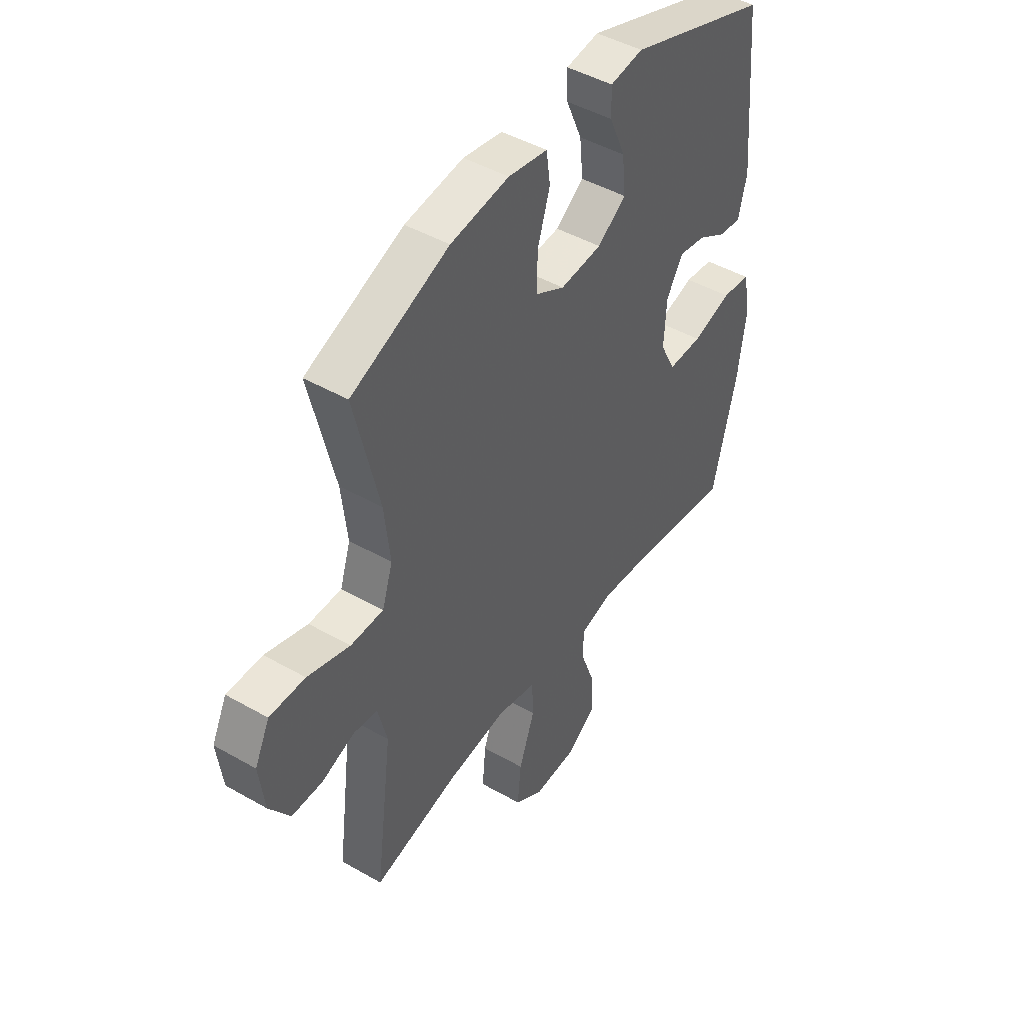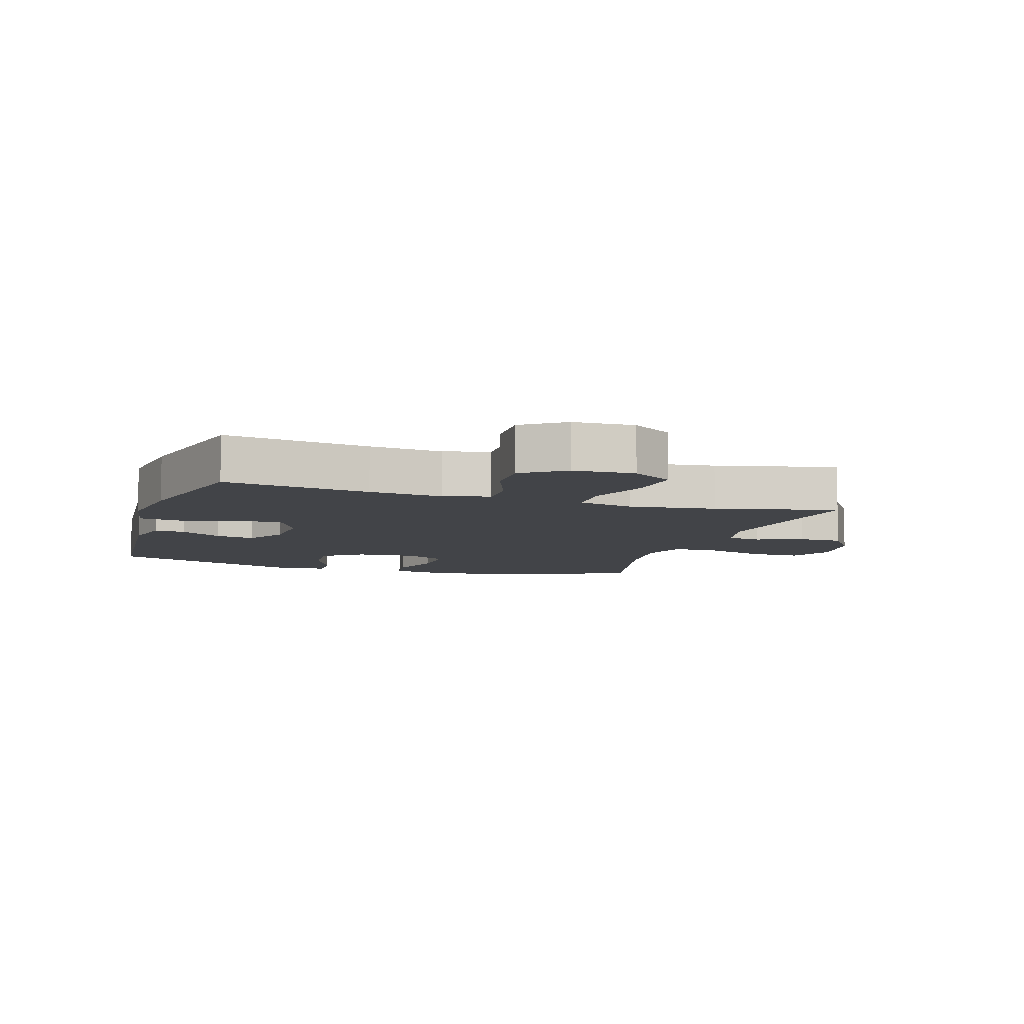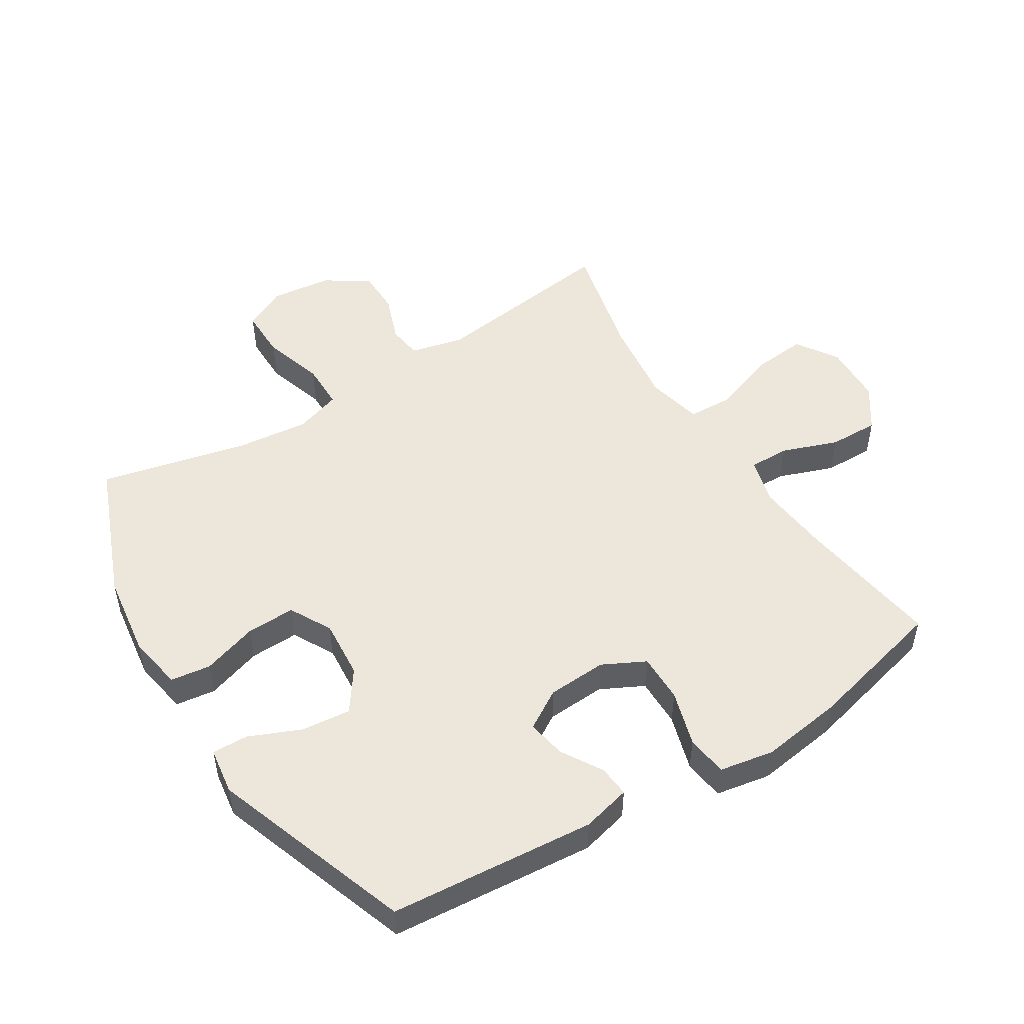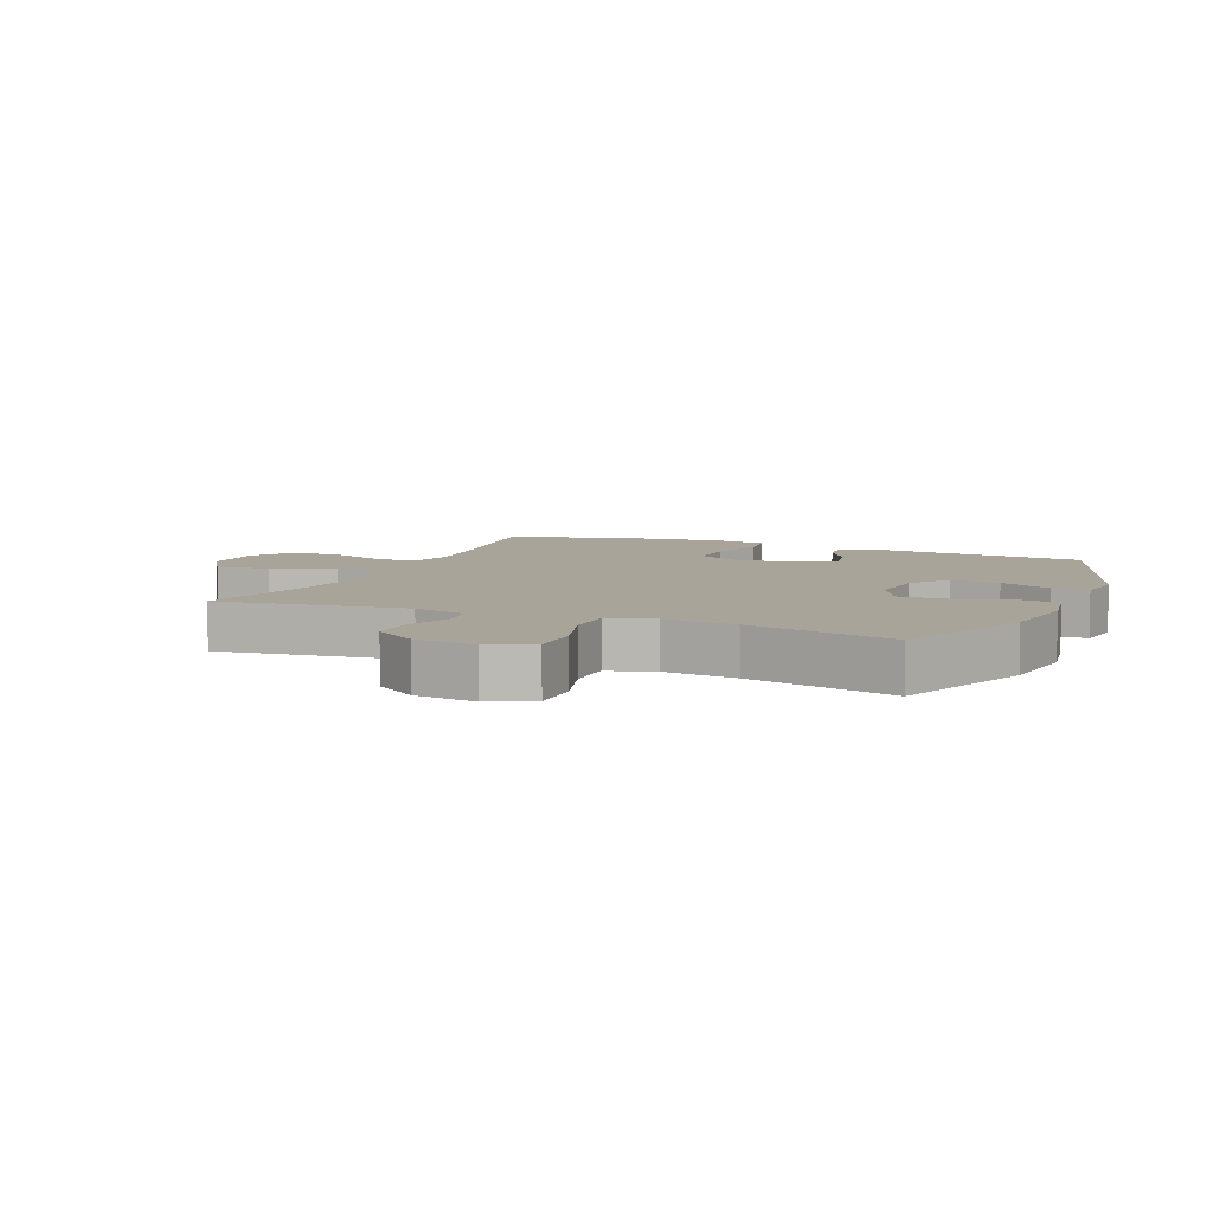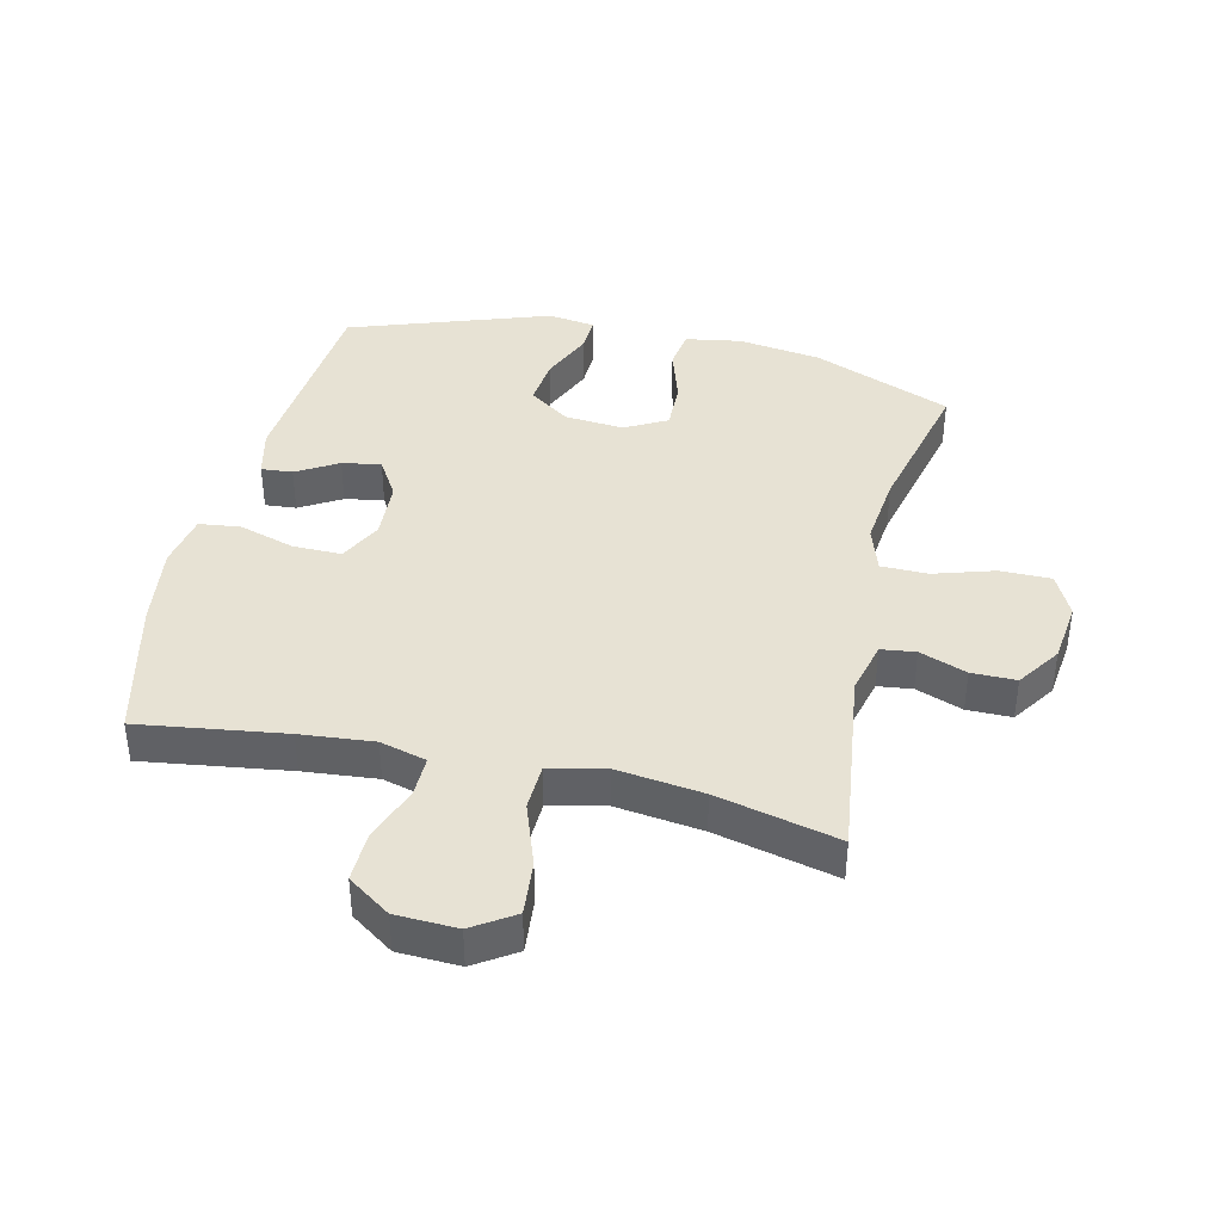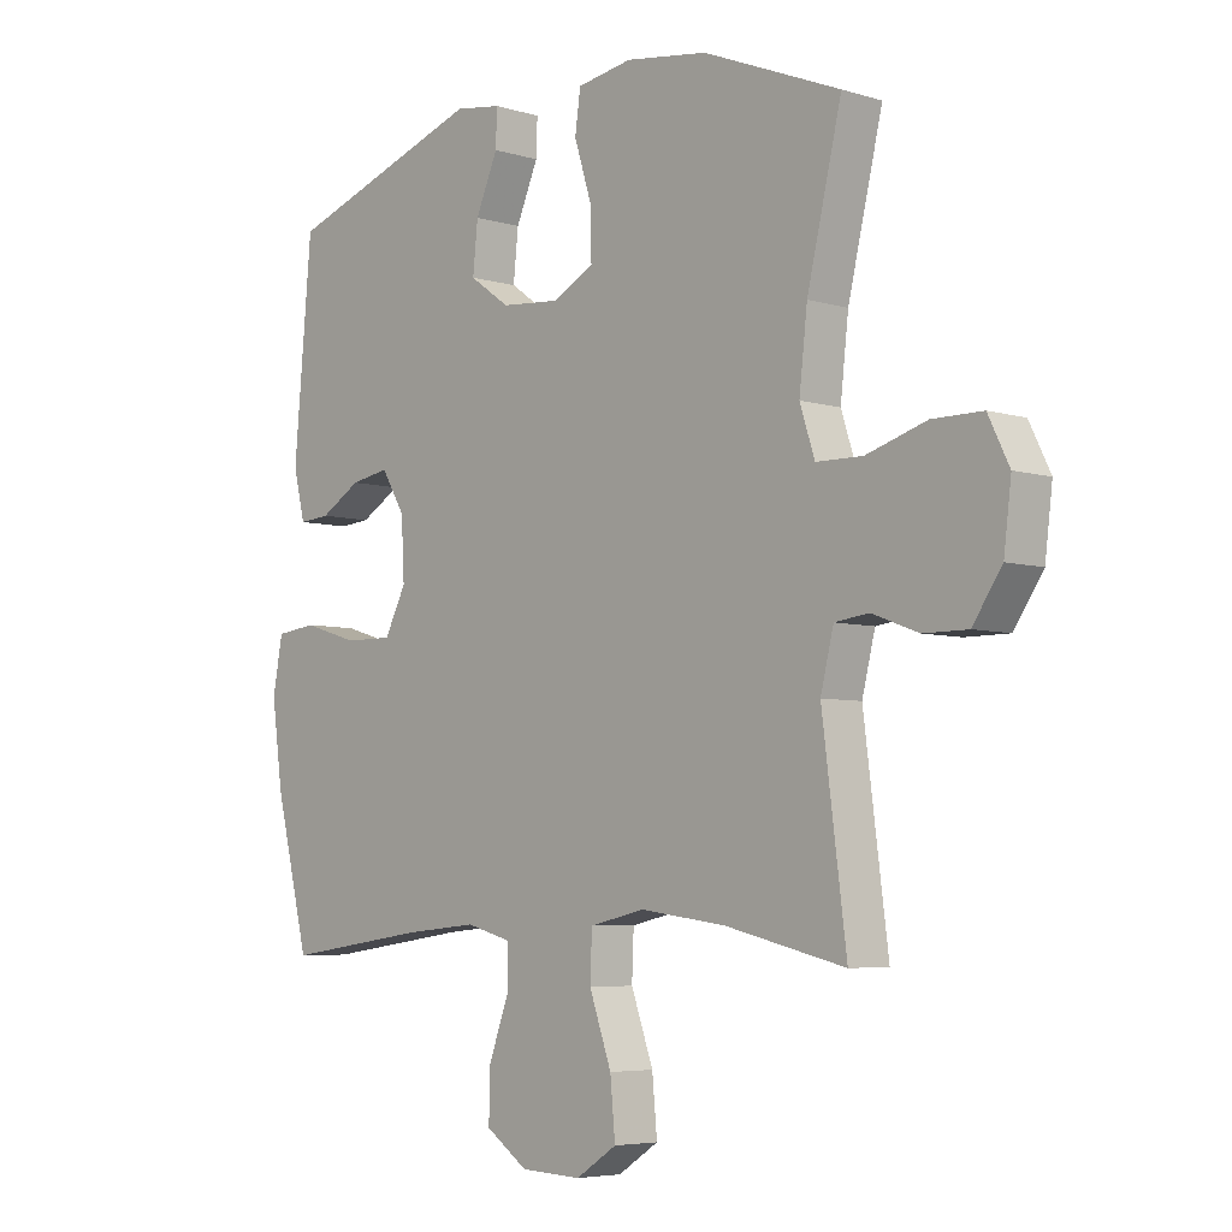
<metadata>
{"format":"obj","ext":"obj","renderer":"f3d","projection":"perspective","resolution":1024,"background":"white","views":[{"elev":45.9,"azim":-56.7,"up":"+Z"},{"elev":-7.8,"azim":162.4,"up":"+Y"},{"elev":50.5,"azim":57.8,"up":"+Y"},{"elev":7.2,"azim":-67.1,"up":"+Y"},{"elev":40.0,"azim":-166.9,"up":"+Y"},{"elev":-5.4,"azim":-133.1,"up":"+Z"}]}
</metadata>
<code>
v -0.5 0.07 0.5
v -0.278 0.07 0.59
v -0.145 0.07 0.609
v -0.056 0.07 0.594
v -0.047 0.07 0.53
v -0.075 0.07 0.441
v -0.077 0.07 0.363
v -0.01 0.07 0.327
v 0.085 0.07 0.335
v 0.15 0.07 0.381
v 0.142 0.07 0.459
v 0.106 0.07 0.542
v 0.104 0.07 0.6
v 0.179 0.07 0.611
v 0.5 0.07 0.5
v 0.529 0.07 0.172
v 0.51 0.07 0.094
v 0.46 0.07 0.098
v 0.394 0.07 0.137
v 0.332 0.07 0.148
v 0.294 0.07 0.085
v 0.289 0.07 -0.01
v 0.324 0.07 -0.078
v 0.402 0.07 -0.077
v 0.491 0.07 -0.05
v 0.557 0.07 -0.058
v 0.573 0.07 -0.145
v 0.555 0.07 -0.276
v 0.5 0.07 -0.5
v 0.267 0.07 -0.467
v 0.15 0.07 -0.456
v 0.076 0.07 -0.476
v 0.077 0.07 -0.541
v 0.11 0.07 -0.63
v 0.112 0.07 -0.71
v 0.044 0.07 -0.757
v -0.054 0.07 -0.761
v -0.12 0.07 -0.718
v -0.112 0.07 -0.631
v -0.076 0.07 -0.53
v -0.079 0.07 -0.456
v -0.168 0.07 -0.436
v -0.306 0.07 -0.454
v -0.5 0.07 -0.5
v -0.461 0.07 -0.197
v -0.482 0.07 -0.112
v -0.537 0.07 -0.105
v -0.612 0.07 -0.133
v -0.683 0.07 -0.133
v -0.73 0.07 -0.064
v -0.742 0.07 0.034
v -0.708 0.07 0.103
v -0.627 0.07 0.103
v -0.53 0.07 0.073
v -0.455 0.07 0.074
v -0.431 0.07 0.148
v -0.444 0.07 0.264
v -0.5 0 0.5
v -0.278 0 0.59
v -0.145 0 0.609
v -0.056 0 0.594
v -0.047 0 0.53
v -0.075 0 0.441
v -0.077 0 0.363
v -0.01 0 0.327
v 0.085 0 0.335
v 0.15 0 0.381
v 0.142 0 0.459
v 0.106 0 0.542
v 0.104 0 0.6
v 0.179 0 0.611
v 0.5 0 0.5
v 0.529 0 0.172
v 0.51 0 0.094
v 0.46 0 0.098
v 0.394 0 0.137
v 0.332 0 0.148
v 0.294 0 0.085
v 0.289 0 -0.01
v 0.324 0 -0.078
v 0.402 0 -0.077
v 0.491 0 -0.05
v 0.557 0 -0.058
v 0.573 0 -0.145
v 0.555 0 -0.276
v 0.5 0 -0.5
v 0.267 0 -0.467
v 0.15 0 -0.456
v 0.076 0 -0.476
v 0.077 0 -0.541
v 0.11 0 -0.63
v 0.112 0 -0.71
v 0.044 0 -0.757
v -0.054 0 -0.761
v -0.12 0 -0.718
v -0.112 0 -0.631
v -0.076 0 -0.53
v -0.079 0 -0.456
v -0.168 0 -0.436
v -0.306 0 -0.454
v -0.5 0 -0.5
v -0.461 0 -0.197
v -0.482 0 -0.112
v -0.537 0 -0.105
v -0.612 0 -0.133
v -0.683 0 -0.133
v -0.73 0 -0.064
v -0.742 0 0.034
v -0.708 0 0.103
v -0.627 0 0.103
v -0.53 0 0.073
v -0.455 0 0.074
v -0.431 0 0.148
v -0.444 0 0.264
f 51 52 53 54
f 51 54 55
f 50 51 55
f 47 48 49 50
f 46 47 50 55
f 45 46 55 56
f 43 44 45
f 42 43 45 56
f 37 38 39 40
f 37 40 41
f 36 37 41
f 33 34 35 36
f 32 33 36 41
f 31 32 41 42
f 27 28 29 30
f 27 30 31
f 24 25 26 27
f 23 24 27 31
f 22 23 31 42
f 16 17 18 19
f 16 19 20
f 15 16 20
f 14 15 20 21
f 11 12 13 14
f 10 11 14 21
f 3 4 5 6
f 3 6 7
f 57 1 2 3
f 57 3 7
f 56 57 7 8
f 42 56 8 9
f 21 22 42
f 9 10 21 42
f 111 110 109 108
f 112 111 108
f 112 108 107
f 107 106 105 104
f 112 107 104 103
f 113 112 103 102
f 102 101 100
f 113 102 100 99
f 97 96 95 94
f 98 97 94
f 98 94 93
f 93 92 91 90
f 98 93 90 89
f 99 98 89 88
f 87 86 85 84
f 88 87 84
f 84 83 82 81
f 88 84 81 80
f 99 88 80 79
f 76 75 74 73
f 77 76 73
f 77 73 72
f 78 77 72 71
f 71 70 69 68
f 78 71 68 67
f 63 62 61 60
f 64 63 60
f 60 59 58 114
f 64 60 114
f 65 64 114 113
f 66 65 113 99
f 99 79 78
f 99 78 67 66
f 1 58 59 2
f 2 59 60 3
f 3 60 61 4
f 4 61 62 5
f 5 62 63 6
f 6 63 64 7
f 7 64 65 8
f 8 65 66 9
f 9 66 67 10
f 10 67 68 11
f 11 68 69 12
f 12 69 70 13
f 13 70 71 14
f 14 71 72 15
f 15 72 73 16
f 16 73 74 17
f 17 74 75 18
f 18 75 76 19
f 19 76 77 20
f 20 77 78 21
f 21 78 79 22
f 22 79 80 23
f 23 80 81 24
f 24 81 82 25
f 25 82 83 26
f 26 83 84 27
f 27 84 85 28
f 28 85 86 29
f 29 86 87 30
f 30 87 88 31
f 31 88 89 32
f 32 89 90 33
f 33 90 91 34
f 34 91 92 35
f 35 92 93 36
f 36 93 94 37
f 37 94 95 38
f 38 95 96 39
f 39 96 97 40
f 40 97 98 41
f 41 98 99 42
f 42 99 100 43
f 43 100 101 44
f 44 101 102 45
f 45 102 103 46
f 46 103 104 47
f 47 104 105 48
f 48 105 106 49
f 49 106 107 50
f 50 107 108 51
f 51 108 109 52
f 52 109 110 53
f 53 110 111 54
f 54 111 112 55
f 55 112 113 56
f 56 113 114 57
f 57 114 58 1

</code>
